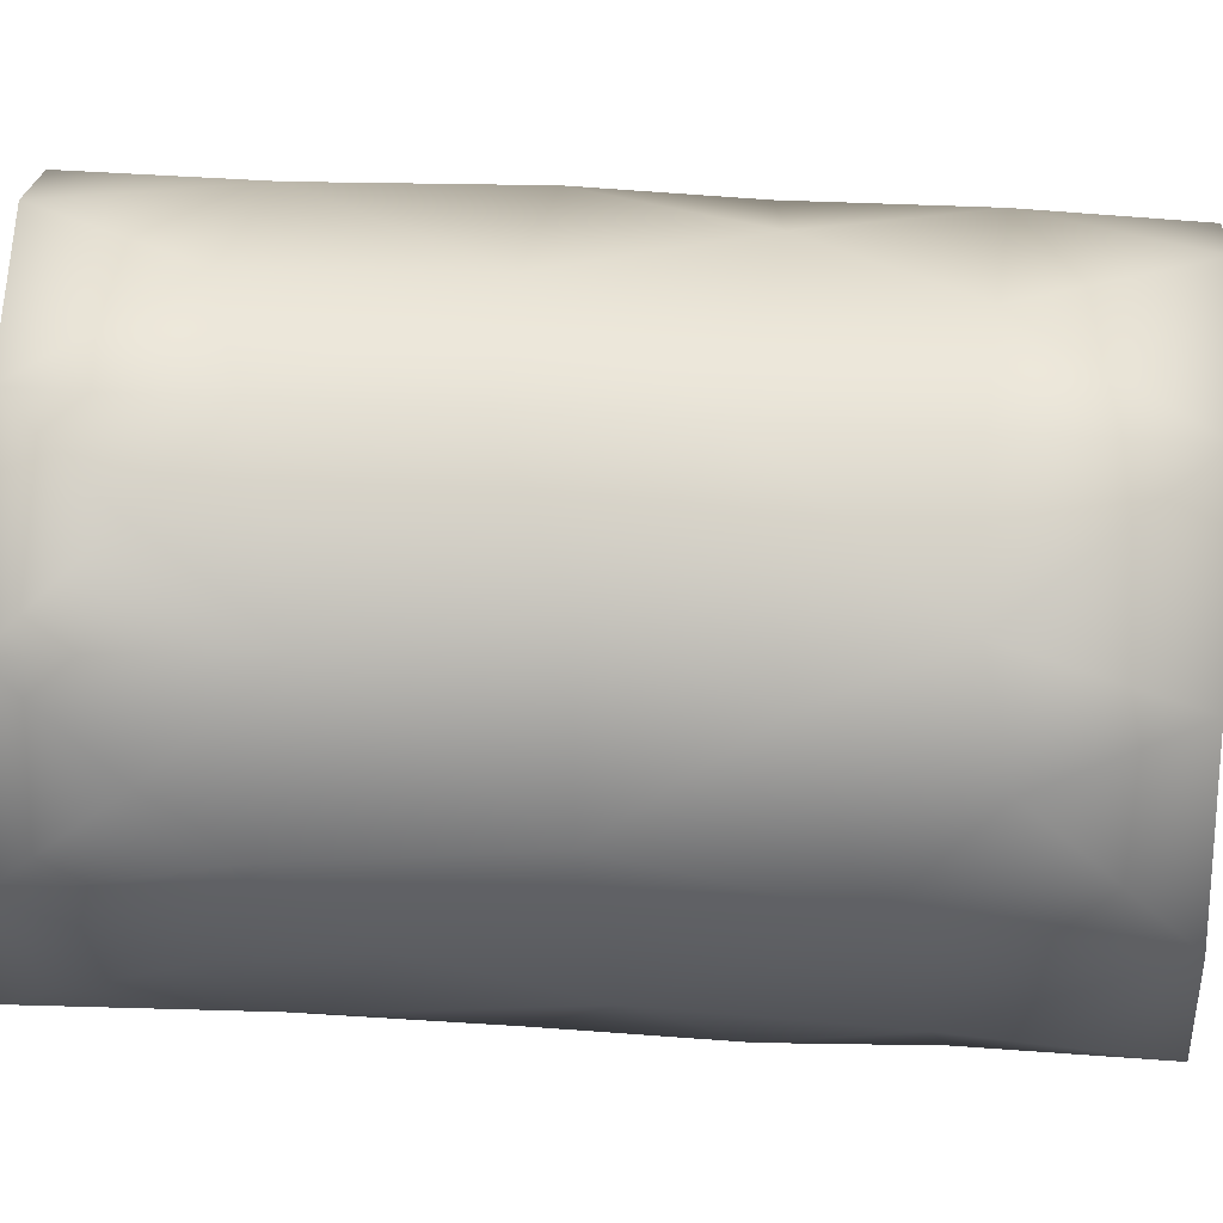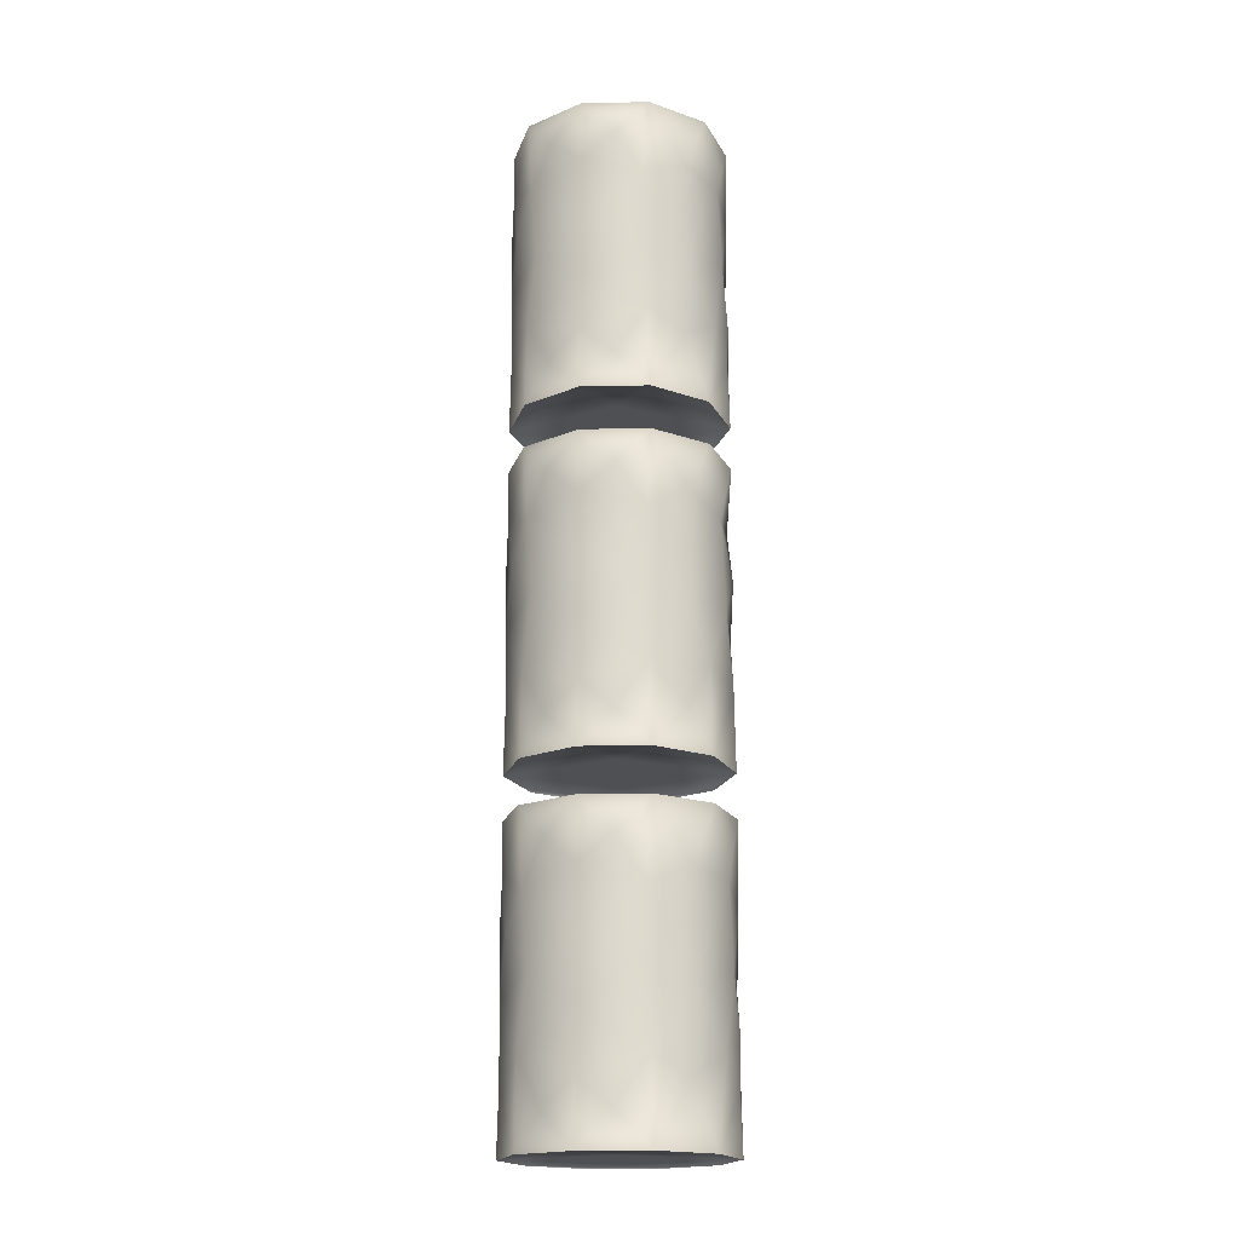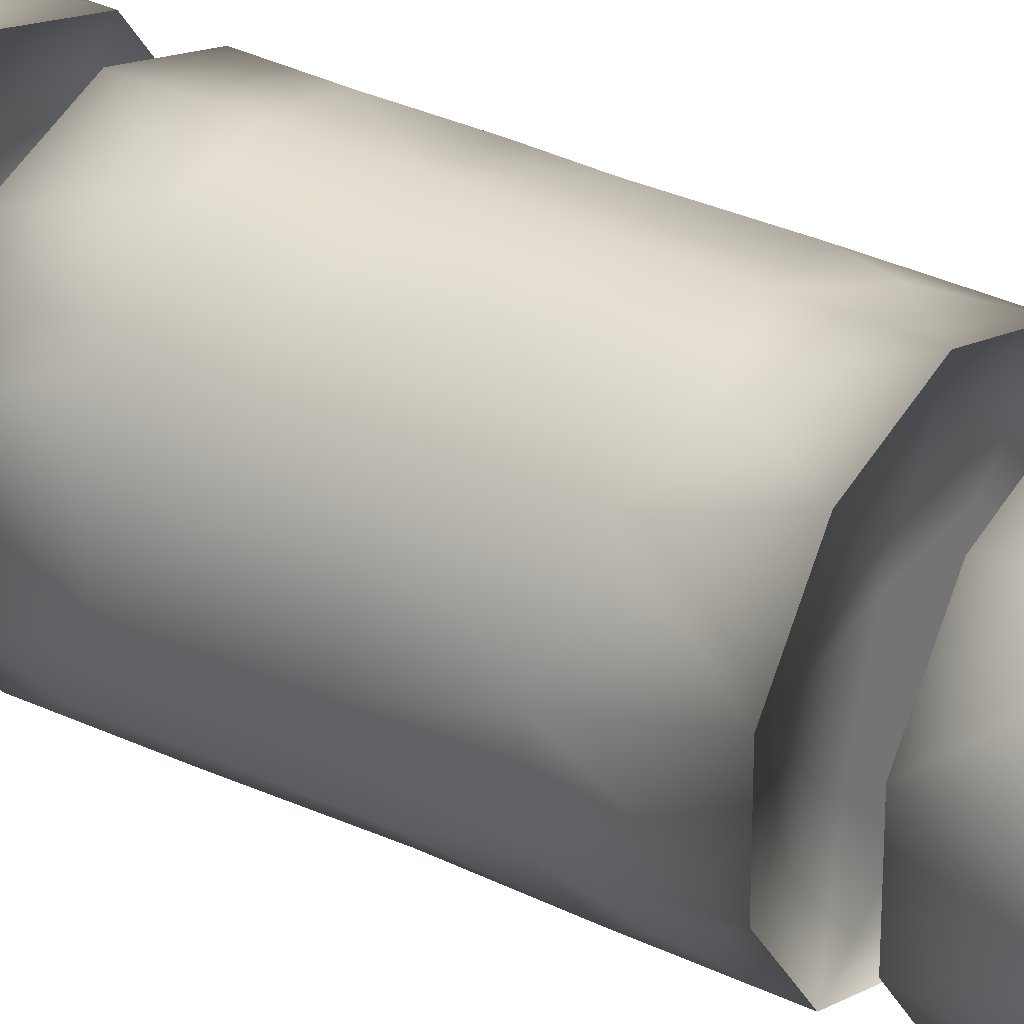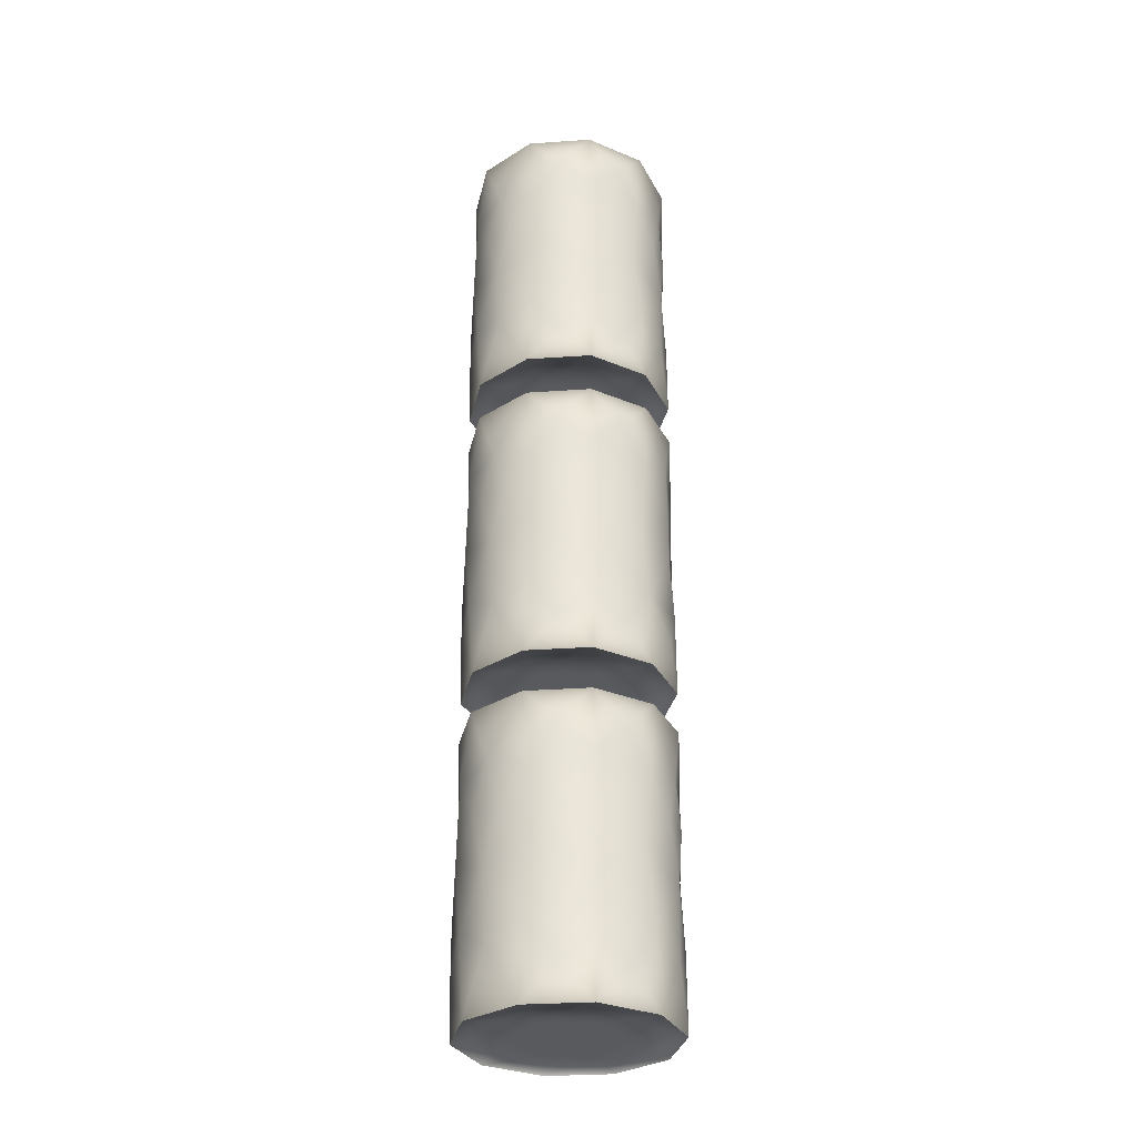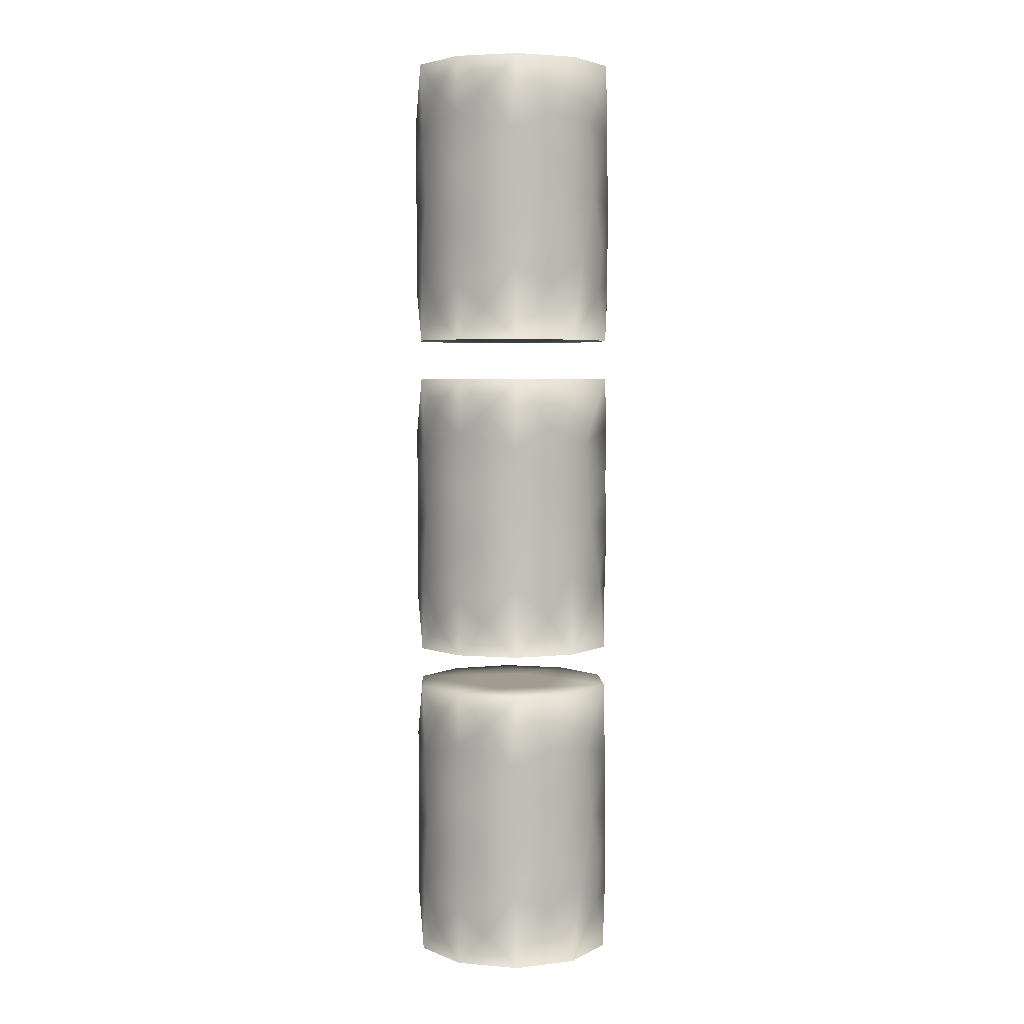
<metadata>
{"format":"obj","ext":"obj","renderer":"f3d","projection":"perspective","resolution":1024,"background":"white","views":[{"elev":63.8,"azim":93.0,"up":"+Z"},{"elev":-18.6,"azim":-159.5,"up":"+Y"},{"elev":32.2,"azim":-56.0,"up":"+Z"},{"elev":-31.4,"azim":167.6,"up":"+Y"},{"elev":4.3,"azim":-146.8,"up":"+Y"}]}
</metadata>
<code>
v 0 28 -12.5
v 0 35 -12.5
v 3.865 30.99 -11.89
v 7.347 35 -10.11
v 0 7 12.5
v 0 0 12.5
v 3.7 3.996 11.94
v 6.784 8.984 10.5
v 0 14 12.5
v 3.75 3.985 -11.92
v 7.03 9.31 -10.34
v 7.347 0 -10.11
v 0 0 -12.5
v 0 7 -12.5
v 0 28 12.5
v 0 21 12.5
v 5.757 28.15 11.1
v 7.704 22.96 9.844
v 9.314 29.33 8.337
v 7.347 35 10.11
v 0 35 12.5
v 12.5 18.47 -0.2726
v 11.54 25.56 4.809
v 10.74 17.02 6.403
v 12.3 11.85 2.231
v 12.44 27.4 -1.258
v 11.52 22.31 -4.843
v 12.24 9.735 -2.524
v 10.57 15.43 -6.67
v 11.2 8.037 5.549
v 5.507 16.68 11.22
v 11.89 35 3.863
v 6.689 26.13 -10.56
v 0 21 -12.5
v 7.347 0 10.11
v 9.369 22.16 -8.275
v 10.45 28.07 -6.852
v 5.841 17.9 -11.05
v 11.89 0 -3.863
v 10.28 7.037 -7.116
v 12.44 6.315 1.192
v 11.89 0 3.863
v 9.97 4.493 7.54
v 0 14 -12.5
v 11.89 35 -3.863
v -5.49 16.68 11.23
v -7.689 22.96 9.855
v -6.771 8.984 10.51
v -10.71 17.02 6.448
v -12.29 11.85 2.269
v -12.25 9.738 -2.484
v -12.44 6.316 1.216
v -11.19 8.038 5.575
v -11.89 0 -3.863
v -11.89 0 3.863
v -12.5 18.47 -0.24
v -10.29 7.038 -7.096
v -7.347 0 -10.11
v -7.066 9.314 -10.31
v -3.766 3.987 -11.92
v -9.962 4.494 7.551
v -7.347 0 10.11
v -3.696 3.996 11.94
v -10.59 15.44 -6.641
v -7.347 35 10.11
v -11.89 35 3.863
v -9.307 29.33 8.344
v -12.44 27.4 -1.243
v -11.89 35 -3.863
v -11.53 25.56 4.83
v -5.75 28.15 11.1
v -10.46 28.07 -6.841
v -9.384 22.16 -8.258
v -11.53 22.31 -4.821
v -6.703 26.13 -10.55
v -5.86 17.9 -11.04
v -3.88 30.99 -11.88
v -7.347 35 -10.11
v 6.265 35 1.191
v 3.847 35 -5.295
v -0.09546 35 -0.2938
v 1.981 35 5.477
v -3.921 35 5.068
v -6.195 35 -1.931
v -2.031 35 -6.25
v -6.195 0 -1.931
v -2.031 0 -6.25
v -3.921 0 5.068
v -0.09546 0 -0.2938
v 3.847 0 -5.295
v 1.981 0 5.477
v 6.265 0 1.191
v 10.71 57.02 6.448
v 7.689 62.96 9.855
v 5.49 56.68 11.23
v 0 61 12.5
v 11.53 65.56 4.83
v 5.75 68.15 11.1
v 9.307 69.33 8.344
v 6.771 48.98 10.51
v 0 54 12.5
v 12.44 46.32 1.216
v 12.29 51.85 2.269
v 11.19 48.04 5.575
v 12.25 49.74 -2.484
v 11.89 40 3.863
v 11.89 40 -3.863
v 12.5 58.47 -0.24
v 7.347 40 -10.11
v 10.29 47.04 -7.096
v 7.347 40 10.11
v 9.962 44.49 7.551
v 0 40 -12.5
v 3.766 43.99 -11.92
v 7.066 49.31 -10.31
v 12.44 67.4 -1.243
v 11.53 62.31 -4.821
v 10.46 68.07 -6.841
v 11.89 75 -3.863
v 11.89 75 3.863
v 3.696 44 11.94
v 0 40 12.5
v 0 47 12.5
v 10.59 55.44 -6.641
v 5.86 57.9 -11.04
v 9.384 62.16 -8.258
v 6.703 66.13 -10.55
v 0 61 -12.5
v 0 54 -12.5
v 0 47 -12.5
v 0 68 -12.5
v 3.88 70.99 -11.88
v 0 75 -12.5
v 0 68 12.5
v 0 75 12.5
v 7.347 75 10.11
v 7.347 75 -10.11
v -6.239 57.55 -10.83
v -7.023 48.94 -10.34
v -7.048 66.29 -10.32
v -10.62 55.42 -6.587
v -10.58 62.01 -6.649
v -11.89 75 -3.863
v -7.347 75 -10.11
v -10.41 69.03 -6.92
v -12.37 66.84 -1.798
v -11.89 75 3.863
v -3.928 71.05 -11.87
v -10.2 68.58 7.225
v -11.74 61.68 4.29
v -12.48 56.91 -0.7426
v -3.768 43.98 -11.92
v -12.37 48.68 1.795
v -11.89 40 -3.863
v -11.89 40 3.863
v -7.347 40 10.11
v -9.406 47.41 8.233
v -10.32 44.86 -7.06
v -7.347 40 -10.11
v -11.72 49.66 -4.354
v -4.614 45.79 11.62
v -10.59 55.46 6.642
v -4.987 54.56 11.46
v -4.548 68.29 11.64
v -7.582 62.13 9.938
v -7.347 75 10.11
v -6.195 75 -1.931
v -2.031 75 -6.25
v 3.847 75 -5.295
v -0.09546 75 -0.2938
v -3.921 75 5.068
v 1.981 75 5.477
v 6.265 75 1.191
v 6.265 40 1.191
v 3.847 40 -5.295
v 1.981 40 5.477
v -0.09546 40 -0.2938
v -3.921 40 5.068
v -2.031 40 -6.25
v -6.195 40 -1.931
v 11.89 115 -3.863
v 11.89 115 3.863
v 12.44 107.4 -1.243
v 10.46 108.1 -6.841
v 7.347 115 -10.11
v 9.307 109.3 8.344
v 7.347 115 10.11
v 11.53 105.6 4.83
v 5.75 108.1 11.1
v 0 115 12.5
v 3.88 111 -11.88
v 0 115 -12.5
v 0 108 -12.5
v 6.703 106.1 -10.55
v 3.766 83.99 -11.92
v 0 80 -12.5
v 0 87 -12.5
v 7.347 80 -10.11
v 10.29 87.04 -7.096
v 10.59 95.44 -6.641
v 12.25 89.74 -2.484
v 11.89 80 -3.863
v 7.066 89.31 -10.31
v 0 108 12.5
v 0 101 12.5
v 5.49 96.68 11.23
v 7.689 103 9.855
v 0 94 12.5
v 0 94 -12.5
v 0 101 -12.5
v 5.86 97.9 -11.04
v 12.44 86.32 1.216
v 12.29 91.85 2.269
v 11.19 88.04 5.575
v 11.89 80 3.863
v 6.771 88.98 10.51
v 9.962 84.49 7.551
v 10.71 97.02 6.448
v 12.5 98.47 -0.24
v 0 87 12.5
v 3.696 84 11.94
v 0 80 12.5
v 9.384 102.2 -8.258
v 11.53 102.3 -4.821
v 7.347 80 10.11
v -9.962 84.49 7.551
v -6.771 88.98 10.51
v -11.19 88.04 5.575
v -10.71 97.02 6.448
v -11.89 80 3.863
v -12.29 91.85 2.269
v -12.44 86.32 1.216
v -3.88 111 -11.88
v -7.347 115 -10.11
v -3.766 83.99 -11.92
v -7.347 80 -10.11
v -5.75 108.1 11.1
v -5.49 96.68 11.23
v -7.689 103 9.855
v -5.86 97.9 -11.04
v -7.066 89.31 -10.31
v -6.703 106.1 -10.55
v -9.384 102.2 -8.258
v -10.59 95.44 -6.641
v -12.5 98.47 -0.24
v -12.25 89.74 -2.484
v -11.89 80 -3.863
v -10.29 87.04 -7.096
v -3.696 84 11.94
v -7.347 80 10.11
v -10.46 108.1 -6.841
v -11.53 102.3 -4.821
v -9.307 109.3 8.344
v -11.53 105.6 4.83
v -7.347 115 10.11
v -11.89 115 3.863
v -12.44 107.4 -1.243
v -11.89 115 -3.863
v 6.265 115 1.191
v 3.847 115 -5.295
v 1.981 115 5.477
v -2.031 115 -6.25
v -6.195 115 -1.931
v -3.921 115 5.068
v -0.09546 115 -0.2938
v -2.031 80 -6.25
v 3.847 80 -5.295
v -3.921 80 5.068
v -0.09546 80 -0.2938
v 6.265 80 1.191
v -6.195 80 -1.931
v 1.981 80 5.477
f 1 2 3
f 3 2 4
f 5 6 7
f 7 8 5
f 5 8 9
f 10 11 12
f 12 13 10
f 14 11 10
f 10 13 14
f 15 16 17
f 17 16 18
f 18 19 17
f 20 17 19
f 17 21 15
f 20 21 17
f 22 23 24
f 25 22 24
f 26 23 22
f 27 26 22
f 28 22 25
f 29 22 28
f 22 29 27
f 8 30 24
f 24 30 25
f 24 23 18
f 24 31 8
f 24 18 31
f 31 18 16
f 16 9 31
f 18 23 19
f 23 32 19
f 19 32 20
f 3 33 1
f 34 1 33
f 7 6 35
f 36 33 37
f 36 38 33
f 33 4 37
f 4 33 3
f 33 38 34
f 39 12 40
f 41 39 28
f 42 39 41
f 40 28 39
f 40 12 11
f 43 8 35
f 35 42 43
f 30 8 43
f 43 42 30
f 35 8 7
f 27 36 37
f 36 27 29
f 29 38 36
f 44 38 11
f 44 11 14
f 40 11 29
f 11 38 29
f 37 4 45
f 41 25 30
f 41 30 42
f 26 32 23
f 9 8 31
f 27 37 26
f 26 37 45
f 45 32 26
f 34 38 44
f 41 28 25
f 40 29 28
f 46 9 16
f 16 47 46
f 48 46 49
f 46 47 49
f 46 48 9
f 50 51 52
f 53 50 52
f 52 54 55
f 51 54 52
f 55 53 52
f 50 56 51
f 50 53 49
f 49 56 50
f 57 58 54
f 54 51 57
f 59 58 57
f 58 59 60
f 60 13 58
f 61 55 62
f 62 48 61
f 62 6 63
f 63 48 62
f 53 55 61
f 51 64 57
f 51 56 64
f 65 66 67
f 68 66 69
f 70 66 68
f 67 66 70
f 67 71 65
f 71 21 65
f 61 48 53
f 63 6 5
f 5 48 63
f 72 73 74
f 72 75 73
f 64 74 73
f 73 76 64
f 75 76 73
f 77 2 1
f 78 2 77
f 9 48 5
f 49 53 48
f 71 16 15
f 47 16 71
f 1 75 77
f 75 1 34
f 15 21 71
f 49 70 56
f 47 70 49
f 69 78 72
f 69 72 68
f 72 78 75
f 77 75 78
f 68 72 74
f 56 68 74
f 56 70 68
f 64 59 57
f 64 76 59
f 59 76 44
f 14 59 44
f 60 59 14
f 74 64 56
f 44 76 34
f 67 70 47
f 14 13 60
f 71 67 47
f 34 76 75
f 79 80 81
f 80 79 45
f 82 79 81
f 20 79 82
f 32 79 20
f 45 79 32
f 65 83 66
f 66 84 69
f 83 84 66
f 83 65 21
f 80 85 81
f 85 80 2
f 80 4 2
f 4 80 45
f 85 84 81
f 83 82 81
f 84 83 81
f 78 85 2
f 84 85 78
f 69 84 78
f 82 83 21
f 20 82 21
f 58 54 86
f 54 55 86
f 58 86 87
f 13 58 87
f 55 62 88
f 6 88 62
f 55 88 86
f 89 87 86
f 89 86 88
f 89 90 87
f 89 91 92
f 89 92 90
f 89 88 91
f 6 35 91
f 6 91 88
f 39 12 90
f 39 90 92
f 42 39 92
f 13 90 12
f 13 87 90
f 91 35 92
f 35 42 92
f 93 94 95
f 95 94 96
f 93 97 94
f 98 96 94
f 94 99 98
f 94 97 99
f 93 95 100
f 101 100 95
f 96 101 95
f 102 103 104
f 102 105 103
f 106 107 102
f 102 107 105
f 102 104 106
f 103 108 93
f 93 104 103
f 105 108 103
f 107 109 110
f 110 105 107
f 111 106 112
f 112 106 104
f 109 113 114
f 110 109 115
f 114 115 109
f 116 97 108
f 117 116 108
f 117 118 116
f 116 118 119
f 116 120 97
f 119 120 116
f 112 100 111
f 104 100 112
f 111 100 121
f 121 122 111
f 121 100 123
f 123 122 121
f 124 125 126
f 126 125 127
f 117 126 118
f 126 127 118
f 126 117 124
f 128 125 129
f 129 125 115
f 127 125 128
f 115 125 124
f 114 113 130
f 129 115 130
f 130 115 114
f 110 115 124
f 110 124 105
f 108 97 93
f 100 104 93
f 128 131 127
f 132 127 131
f 131 133 132
f 134 96 98
f 98 135 134
f 136 135 98
f 136 98 99
f 108 124 117
f 124 108 105
f 123 100 101
f 127 137 118
f 118 137 119
f 99 120 136
f 97 120 99
f 137 127 132
f 132 133 137
f 129 138 128
f 139 138 129
f 128 138 140
f 141 138 139
f 138 141 142
f 142 140 138
f 143 144 145
f 145 146 143
f 147 143 146
f 145 144 140
f 148 140 144
f 144 133 148
f 146 145 142
f 149 146 150
f 146 149 147
f 150 146 151
f 146 142 151
f 130 113 152
f 130 139 129
f 152 139 130
f 153 154 155
f 155 156 157
f 155 157 153
f 158 159 154
f 160 154 153
f 154 160 158
f 152 113 159
f 159 139 152
f 139 159 158
f 161 157 156
f 157 162 153
f 157 163 162
f 157 161 163
f 140 131 128
f 131 140 148
f 148 133 131
f 156 122 161
f 139 160 141
f 142 141 151
f 141 160 151
f 96 134 164
f 165 163 96
f 96 164 165
f 163 101 96
f 134 135 164
f 162 163 165
f 150 165 149
f 149 165 164
f 162 165 150
f 153 162 151
f 151 160 153
f 145 140 142
f 164 135 166
f 161 123 163
f 123 101 163
f 164 166 149
f 147 149 166
f 158 160 139
f 151 162 150
f 161 122 123
f 143 167 144
f 147 167 143
f 167 168 144
f 144 168 133
f 169 168 170
f 168 169 133
f 168 167 170
f 171 172 170
f 172 171 135
f 167 171 170
f 171 166 135
f 171 167 147
f 166 171 147
f 173 169 170
f 169 173 119
f 169 137 133
f 137 169 119
f 120 173 136
f 119 173 120
f 136 172 135
f 136 173 172
f 172 173 170
f 106 107 174
f 107 109 175
f 107 175 174
f 111 106 174
f 176 111 174
f 122 111 176
f 177 178 176
f 122 176 178
f 177 176 174
f 113 175 109
f 113 159 179
f 159 180 179
f 113 179 175
f 177 175 179
f 177 179 180
f 154 155 180
f 155 156 178
f 155 178 180
f 159 154 180
f 177 174 175
f 122 178 156
f 177 180 178
f 181 182 183
f 184 185 181
f 183 184 181
f 186 182 187
f 183 182 188
f 188 182 186
f 187 189 186
f 187 190 189
f 191 192 185
f 193 192 191
f 194 185 184
f 185 194 191
f 195 196 197
f 198 196 195
f 199 200 201
f 199 201 202
f 199 203 200
f 199 198 203
f 202 198 199
f 204 205 189
f 206 207 205
f 189 205 207
f 205 208 206
f 189 190 204
f 209 203 197
f 197 203 195
f 210 211 209
f 209 211 203
f 210 193 194
f 194 211 210
f 191 194 193
f 212 213 214
f 212 214 215
f 214 216 217
f 216 214 218
f 218 214 213
f 217 215 214
f 212 201 213
f 212 202 201
f 201 219 213
f 200 219 201
f 207 188 186
f 218 188 207
f 183 188 219
f 219 188 218
f 218 207 206
f 207 186 189
f 208 216 206
f 218 206 216
f 215 202 212
f 220 216 208
f 221 216 220
f 220 222 221
f 223 194 184
f 223 211 194
f 224 183 219
f 213 219 218
f 219 200 224
f 217 216 225
f 225 216 221
f 224 184 183
f 224 223 184
f 203 211 200
f 195 203 198
f 200 211 223
f 223 224 200
f 225 215 217
f 221 222 225
f 226 227 228
f 229 228 227
f 228 230 226
f 228 231 232
f 230 228 232
f 231 228 229
f 233 192 193
f 234 192 233
f 197 196 235
f 235 196 236
f 237 205 204
f 238 208 205
f 205 239 238
f 239 205 237
f 204 190 237
f 209 240 210
f 241 240 209
f 210 240 242
f 243 240 244
f 242 240 243
f 244 240 241
f 231 245 246
f 246 245 244
f 231 246 232
f 246 247 232
f 246 244 248
f 247 246 248
f 197 241 209
f 235 241 197
f 242 193 210
f 193 242 233
f 249 227 250
f 250 222 249
f 250 227 226
f 226 230 250
f 208 227 220
f 220 227 249
f 249 222 220
f 238 227 208
f 251 243 252
f 251 242 243
f 244 252 243
f 237 253 239
f 253 254 239
f 253 237 255
f 255 256 253
f 253 256 254
f 245 257 252
f 245 254 257
f 229 245 231
f 252 244 245
f 229 254 245
f 227 238 229
f 257 251 252
f 258 251 257
f 251 234 242
f 258 234 251
f 254 256 257
f 257 256 258
f 238 239 229
f 239 254 229
f 232 247 230
f 244 241 248
f 236 241 235
f 241 236 248
f 233 242 234
f 237 190 255
f 248 236 247
f 181 259 182
f 185 260 181
f 260 259 181
f 187 182 259
f 187 259 261
f 187 261 190
f 260 185 192
f 262 260 192
f 234 262 192
f 263 264 265
f 264 261 265
f 264 263 256
f 255 264 256
f 264 255 190
f 261 264 190
f 260 262 265
f 259 260 265
f 262 263 265
f 263 262 234
f 261 259 265
f 256 263 258
f 258 263 234
f 196 266 267
f 196 267 198
f 196 236 266
f 230 250 268
f 222 268 250
f 269 270 267
f 202 267 270
f 269 267 266
f 202 198 267
f 230 268 271
f 269 271 268
f 269 268 272
f 222 272 268
f 269 272 270
f 272 225 270
f 215 202 270
f 225 215 270
f 236 271 266
f 269 266 271
f 247 230 271
f 236 247 271
f 222 225 272

</code>
